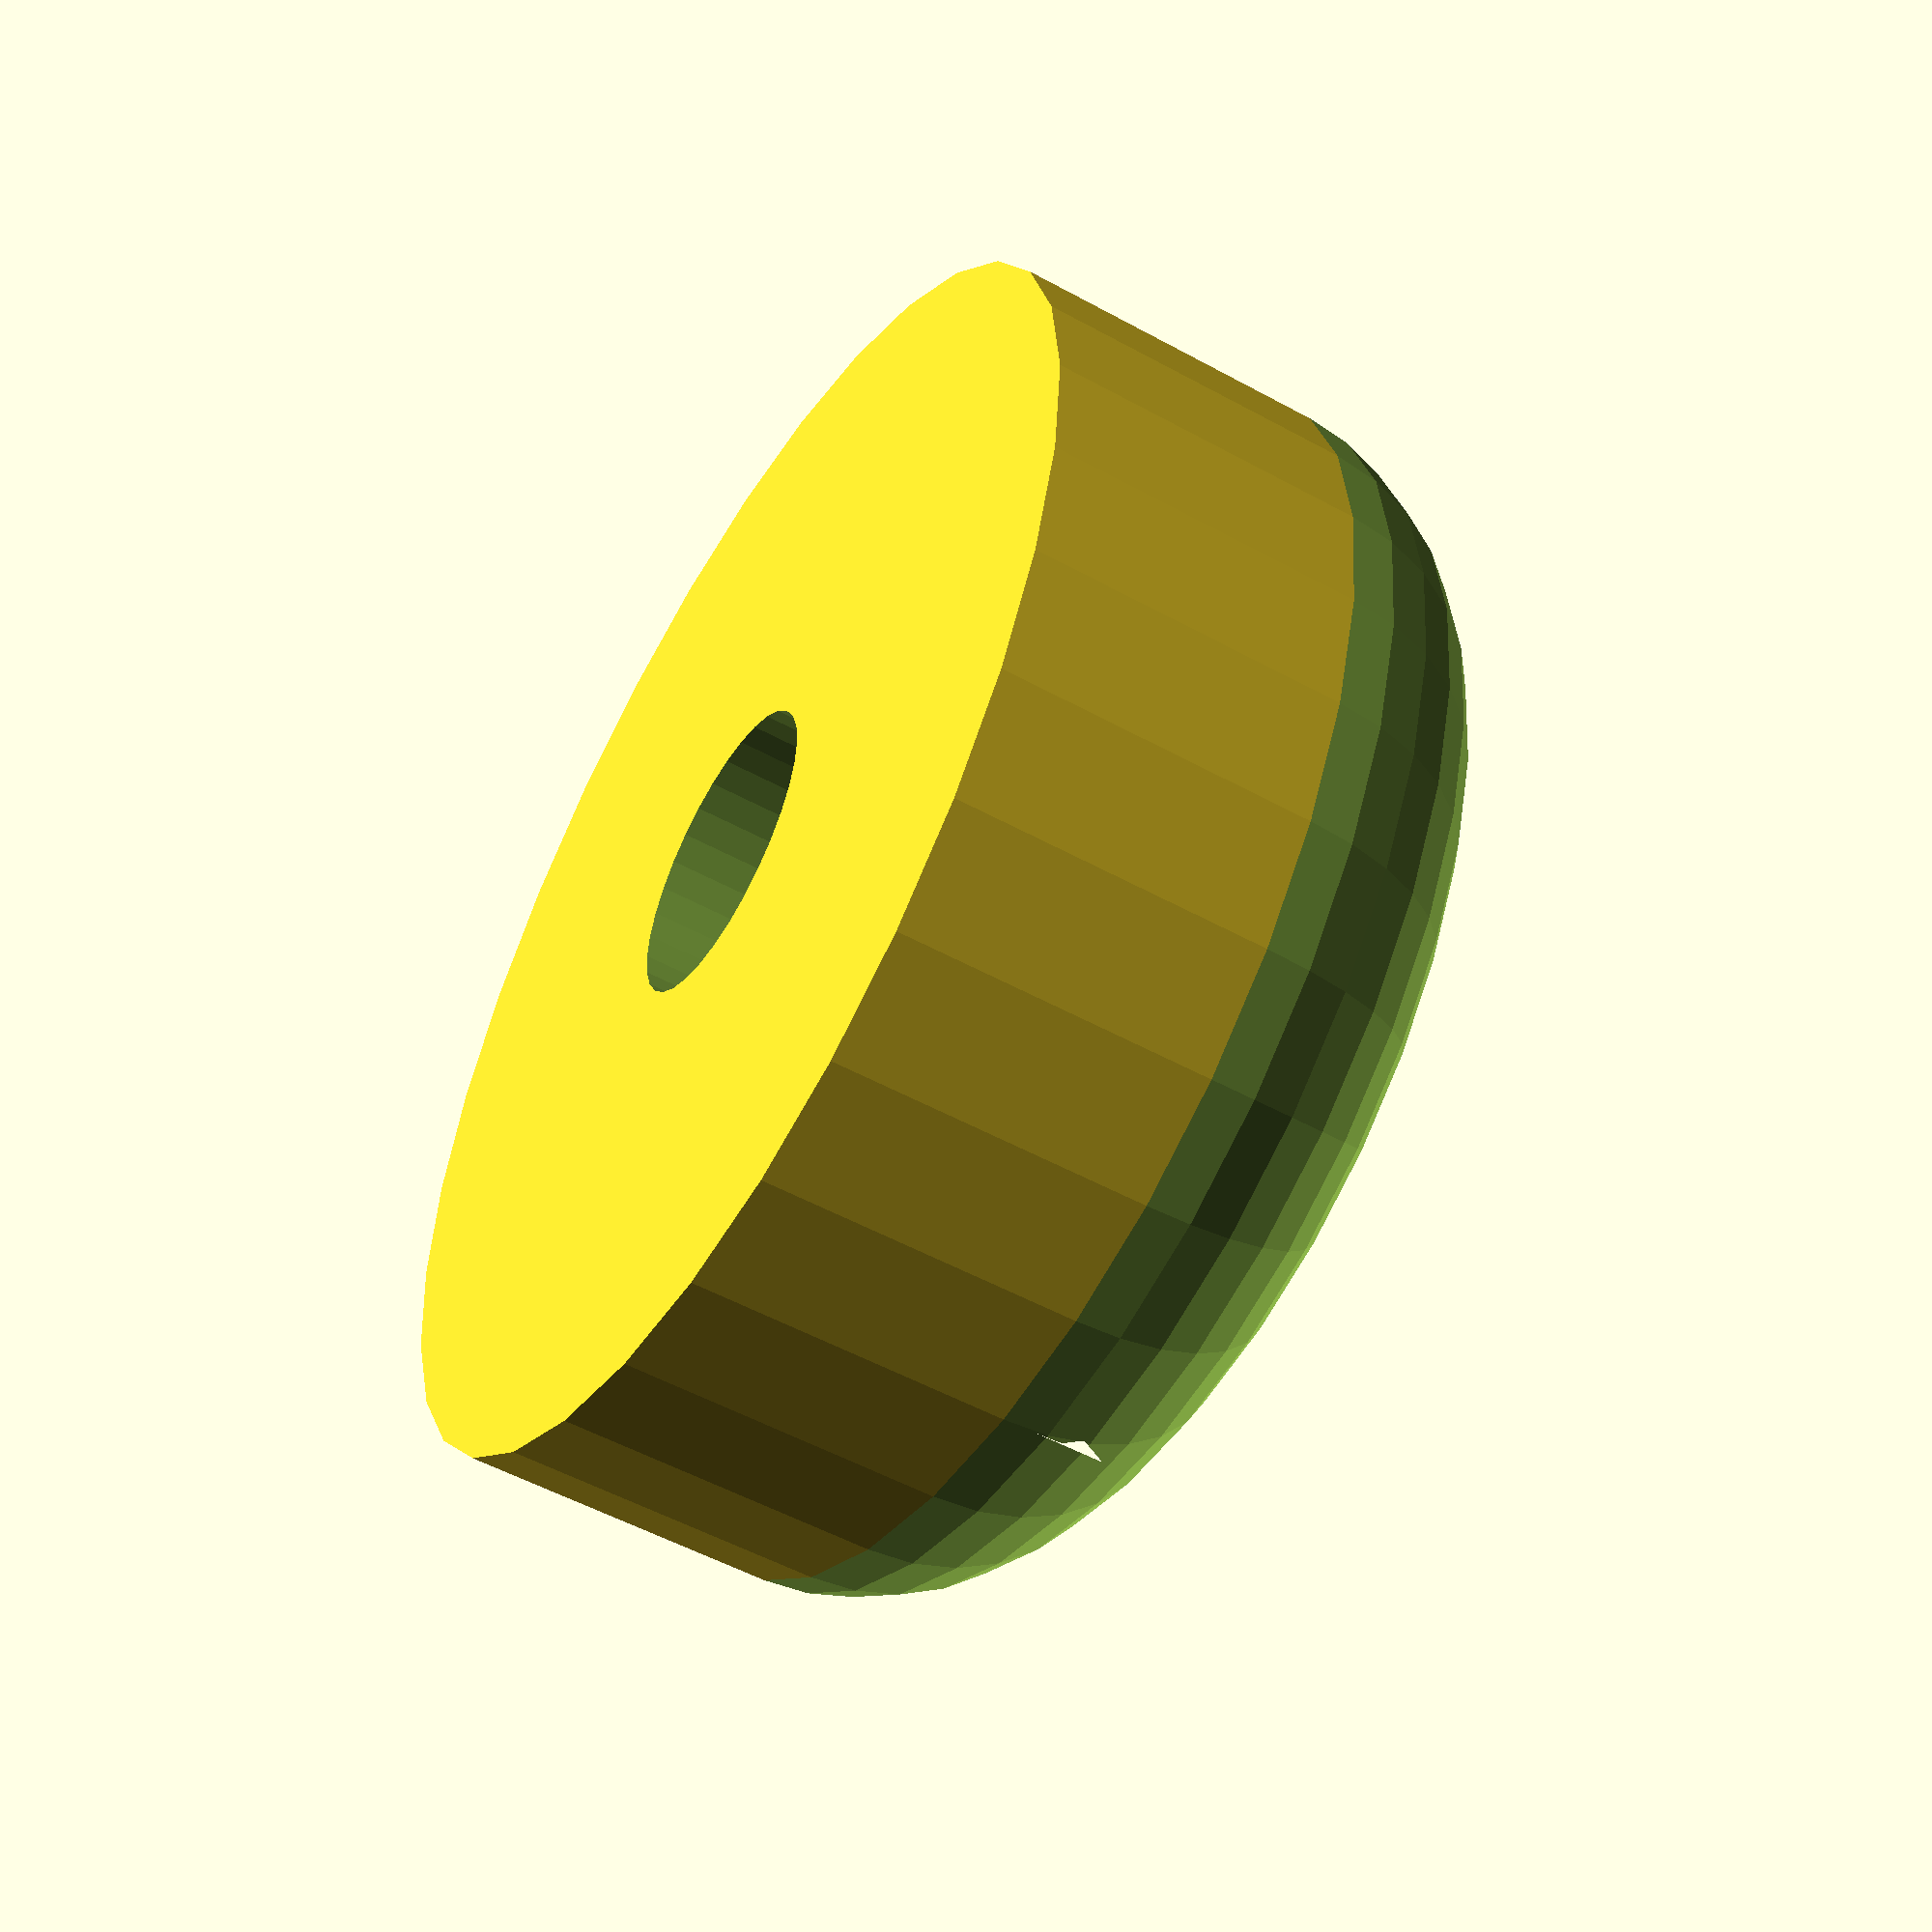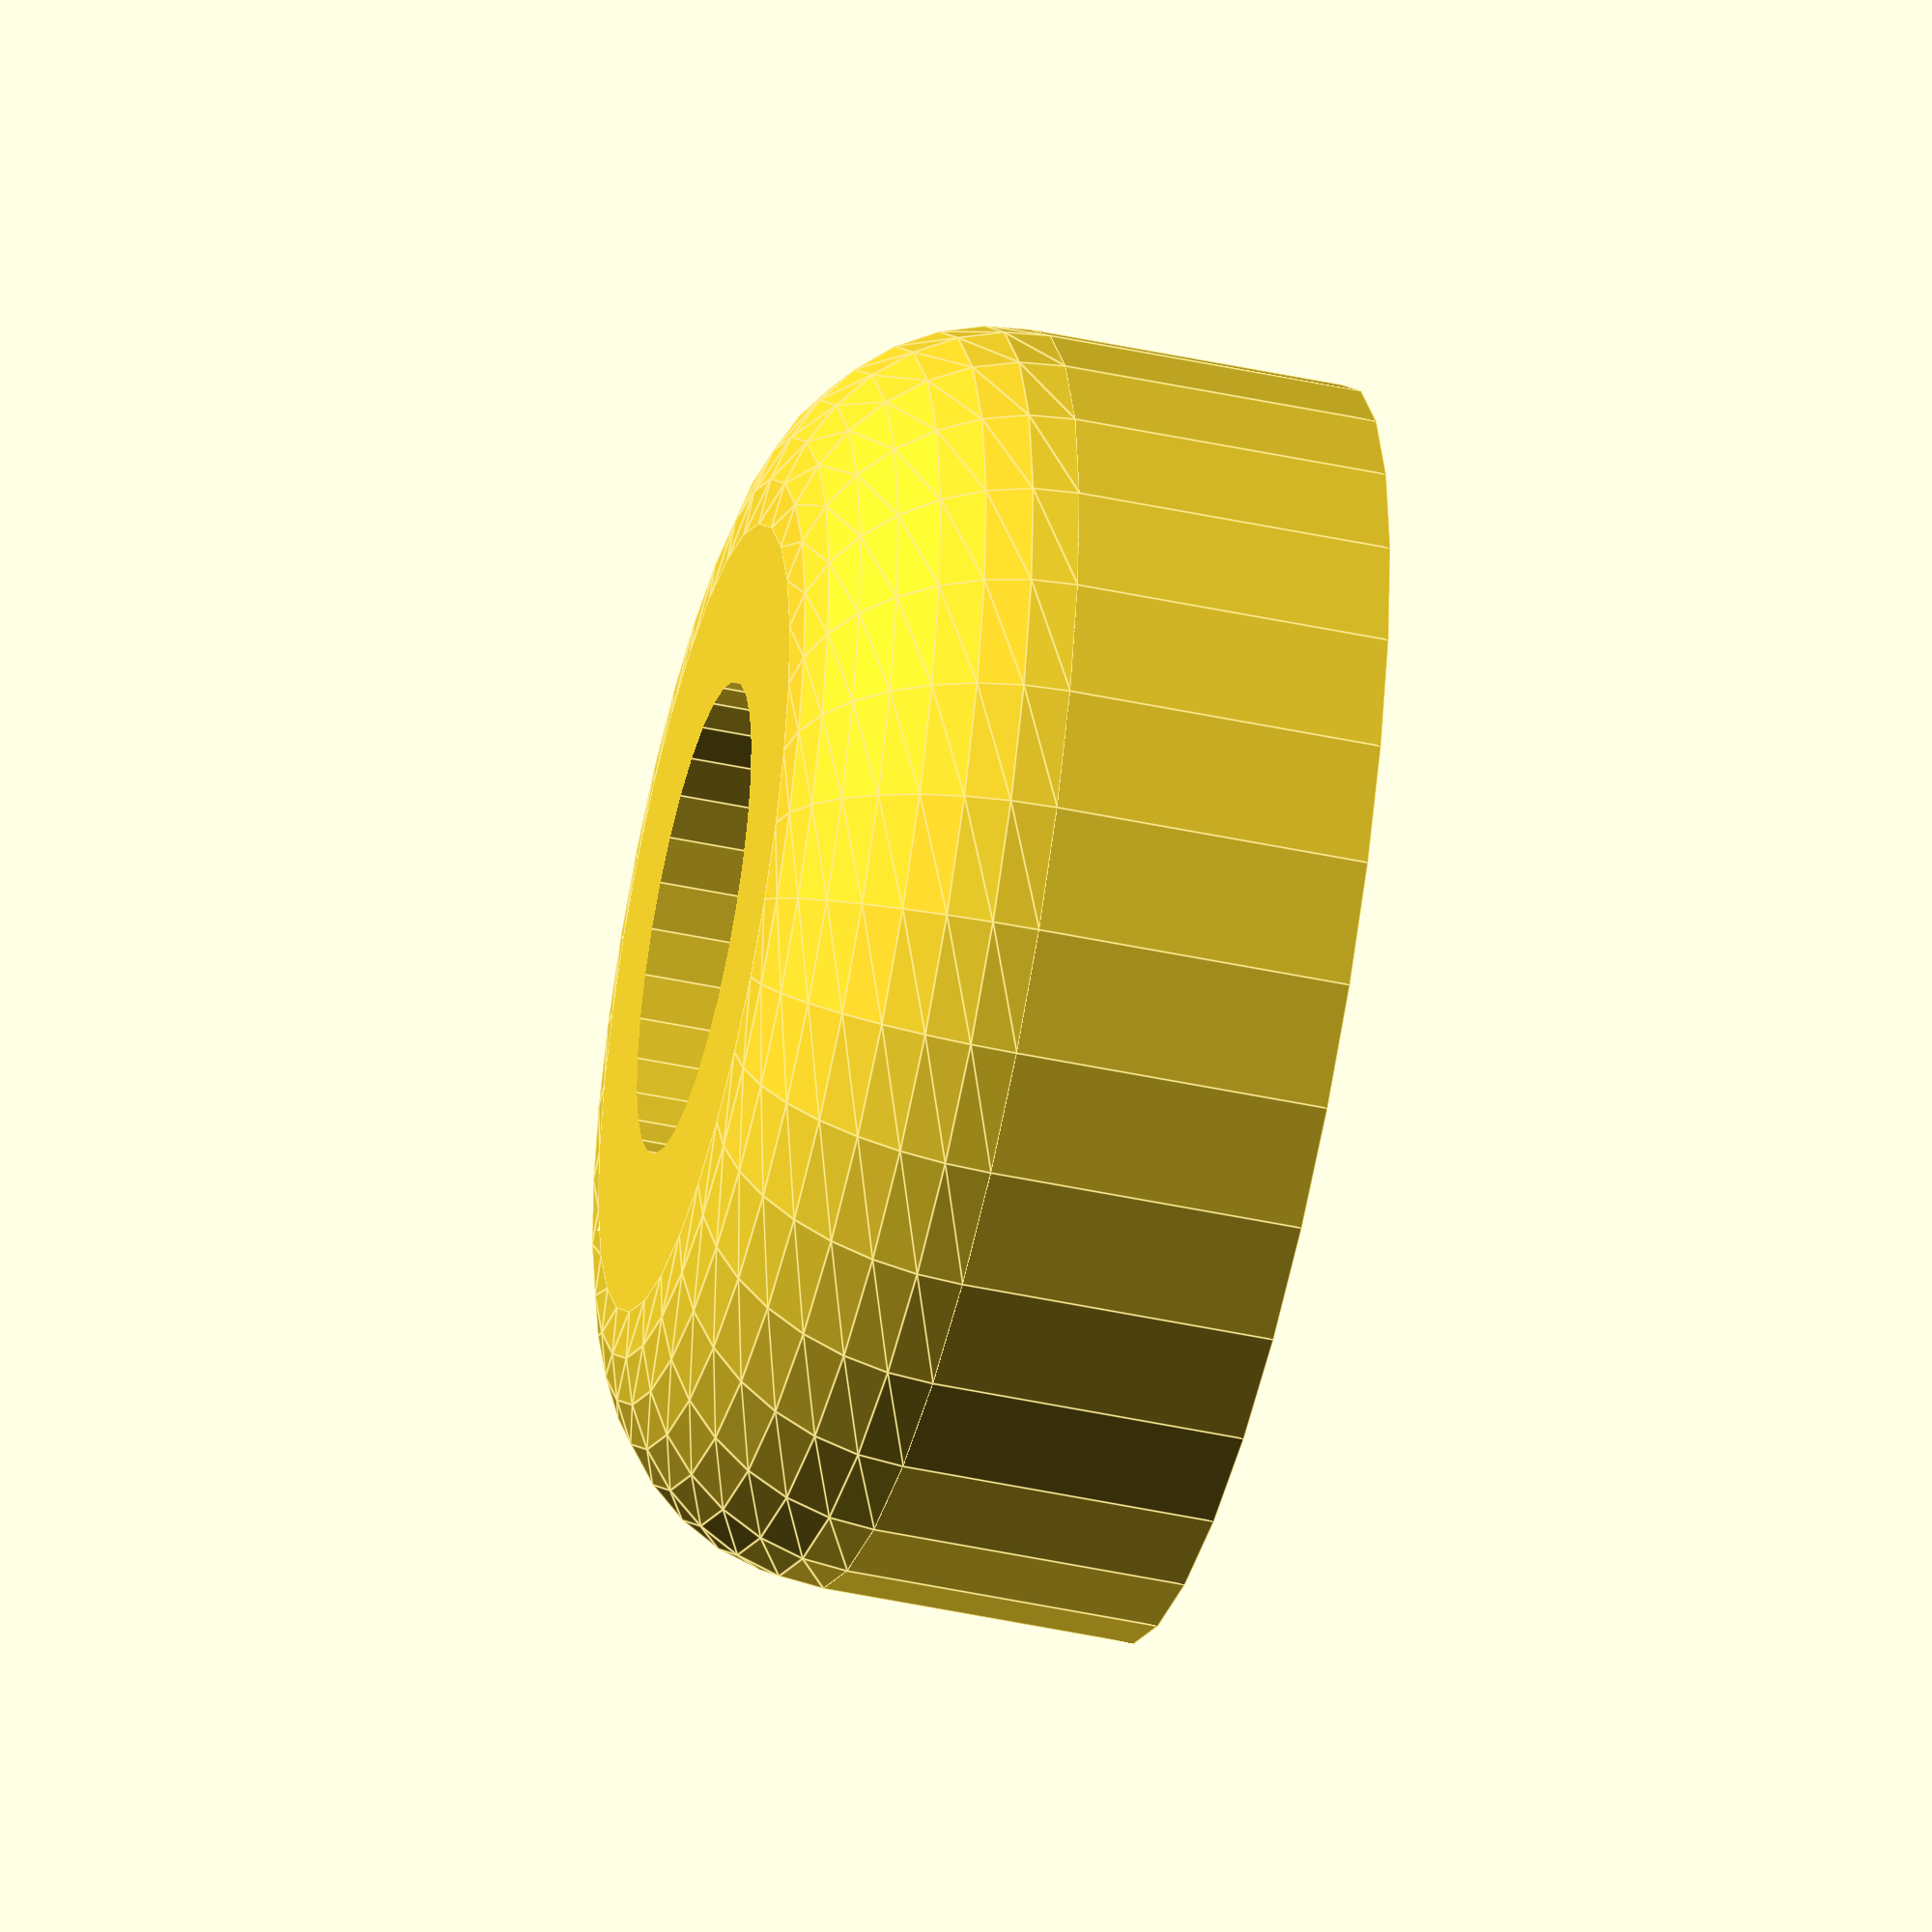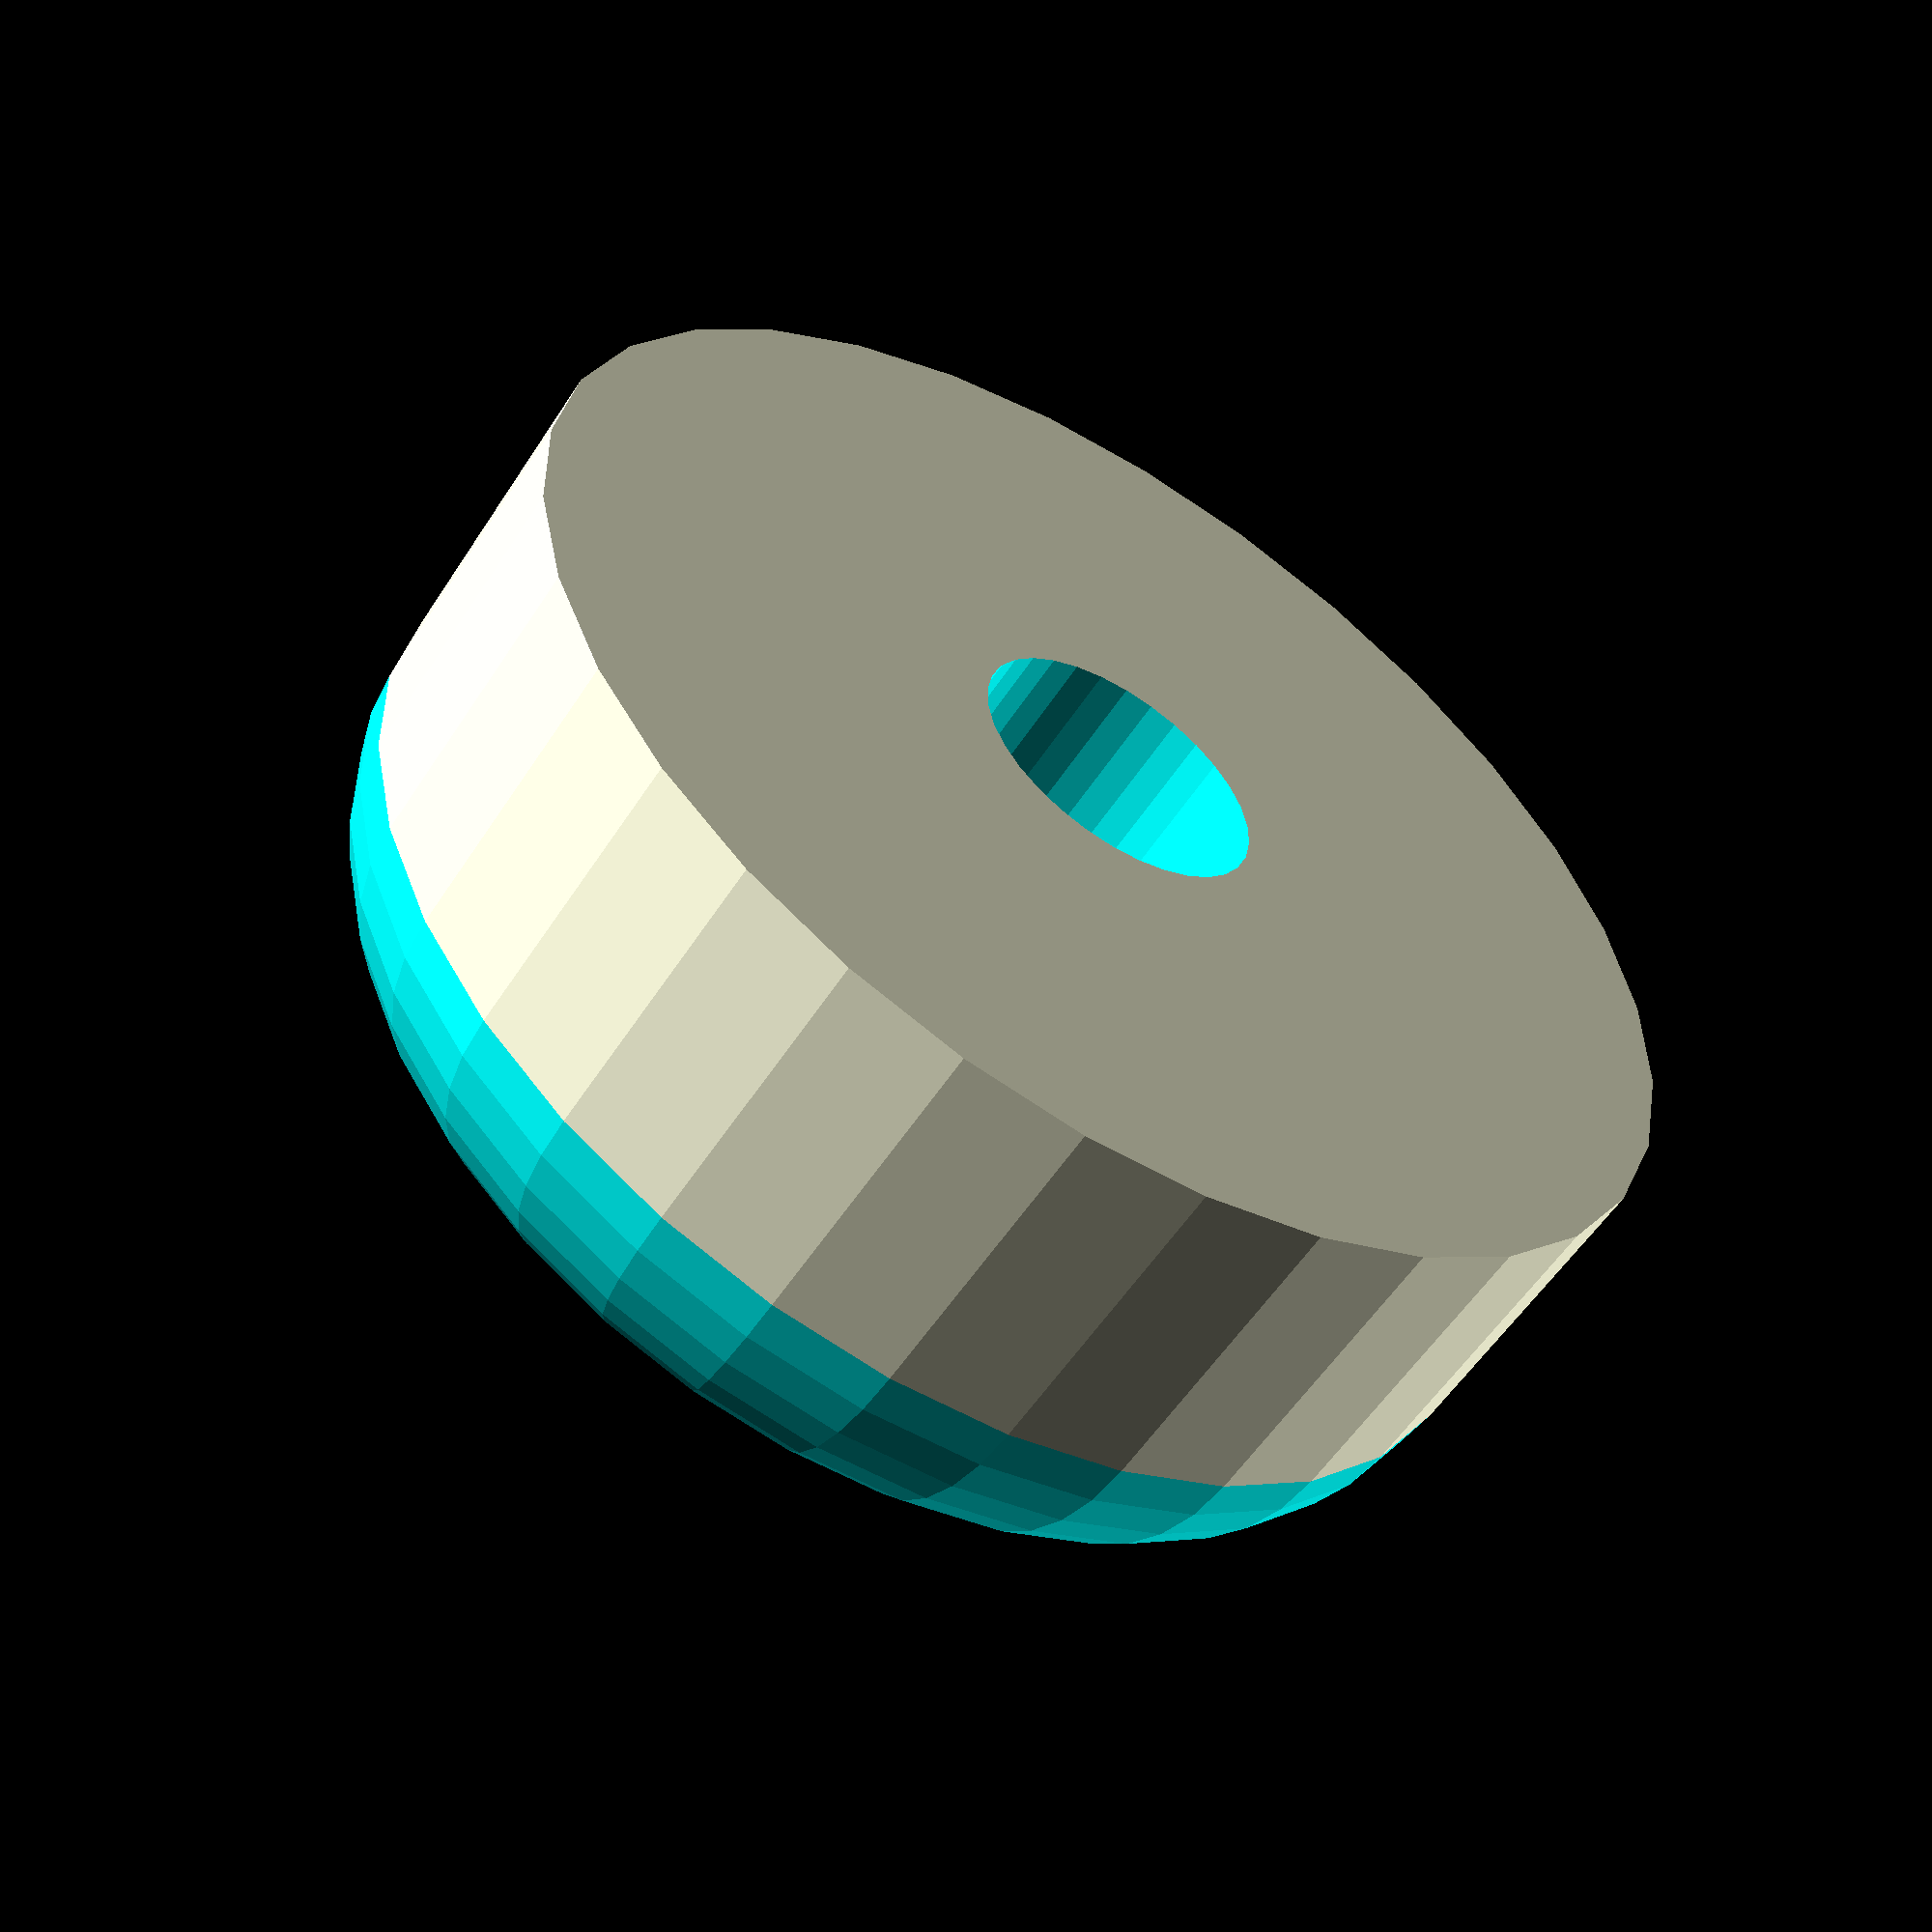
<openscad>
// The height of the foot
height = 7;
// The diameter of the foot
diameter = 16;
// The radius of the rounding
roundRadius = 3;

// The diameter of the screw hole
holeDiameter = 6;
// The diameter of the screw
screwDiameter = 3.8;
// The thickness of the base, which the screw is screwed on
holeBaseThickness = 2;


// The number of faces used (detail)
numFaces = 32; // [16,32,64,128]

$fn = numFaces;

difference()
{
    cylinder(h=height, r=diameter/2);
    translate([0,0,holeBaseThickness])
    cylinder(h=height-holeBaseThickness+1, r = holeDiameter/2);
    translate([0,0,-1])
    cylinder(h=holeBaseThickness+2, r = screwDiameter/2);
    roundNegative();
}

module roundNegative()
{
    translate([0,0,height - roundRadius])
    rotate_extrude()
    {
        translate([diameter/2-roundRadius,0,0])
        difference()
        {
            square(roundRadius+1);
            circle(roundRadius);
        }
    }
}
</openscad>
<views>
elev=52.4 azim=44.9 roll=239.3 proj=p view=wireframe
elev=46.2 azim=20.2 roll=76.2 proj=o view=edges
elev=235.1 azim=321.3 roll=32.2 proj=p view=wireframe
</views>
